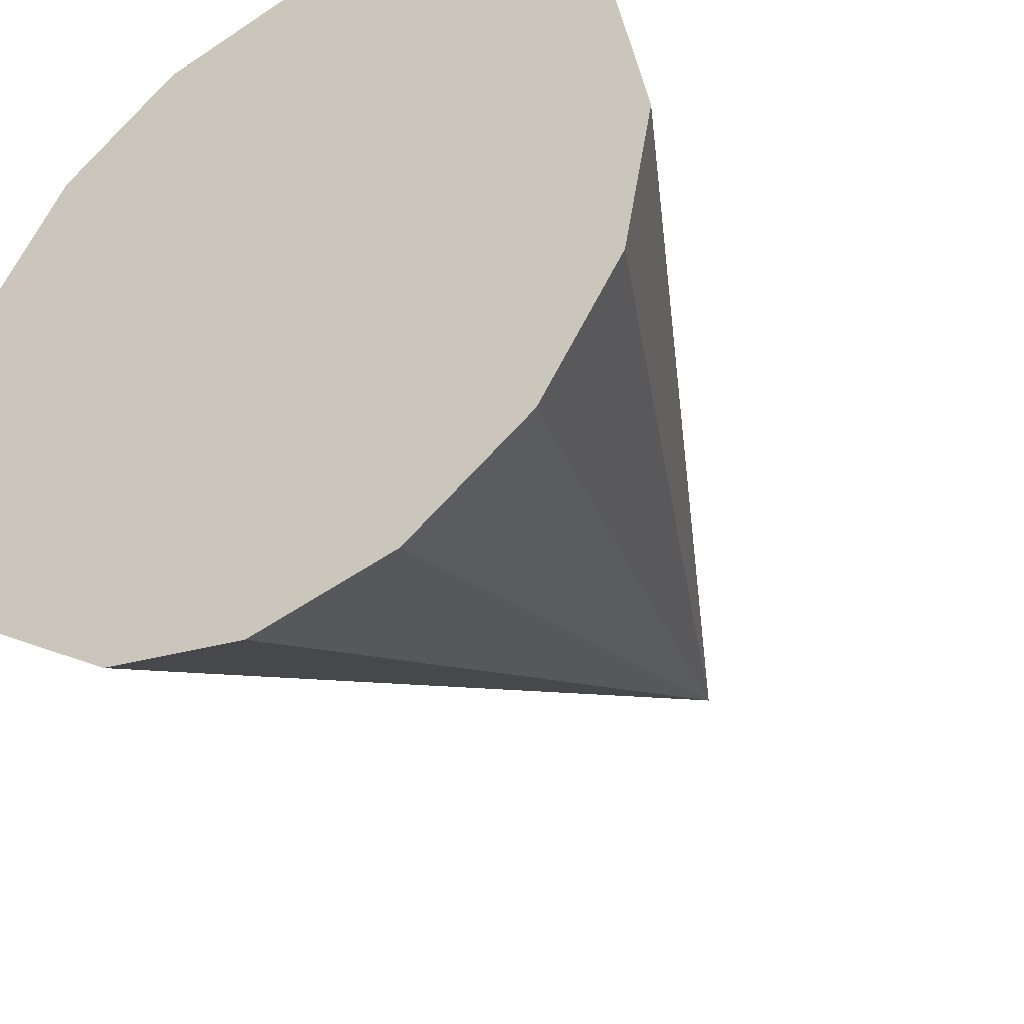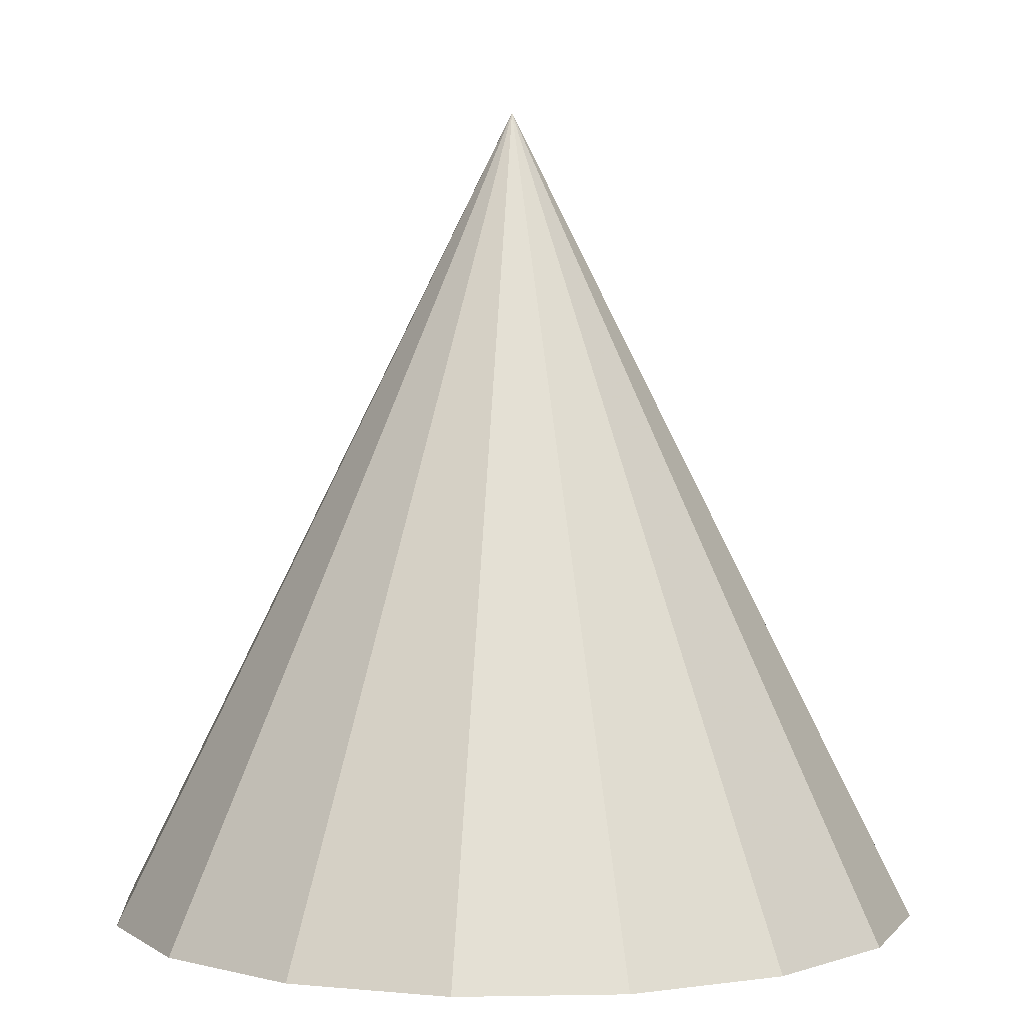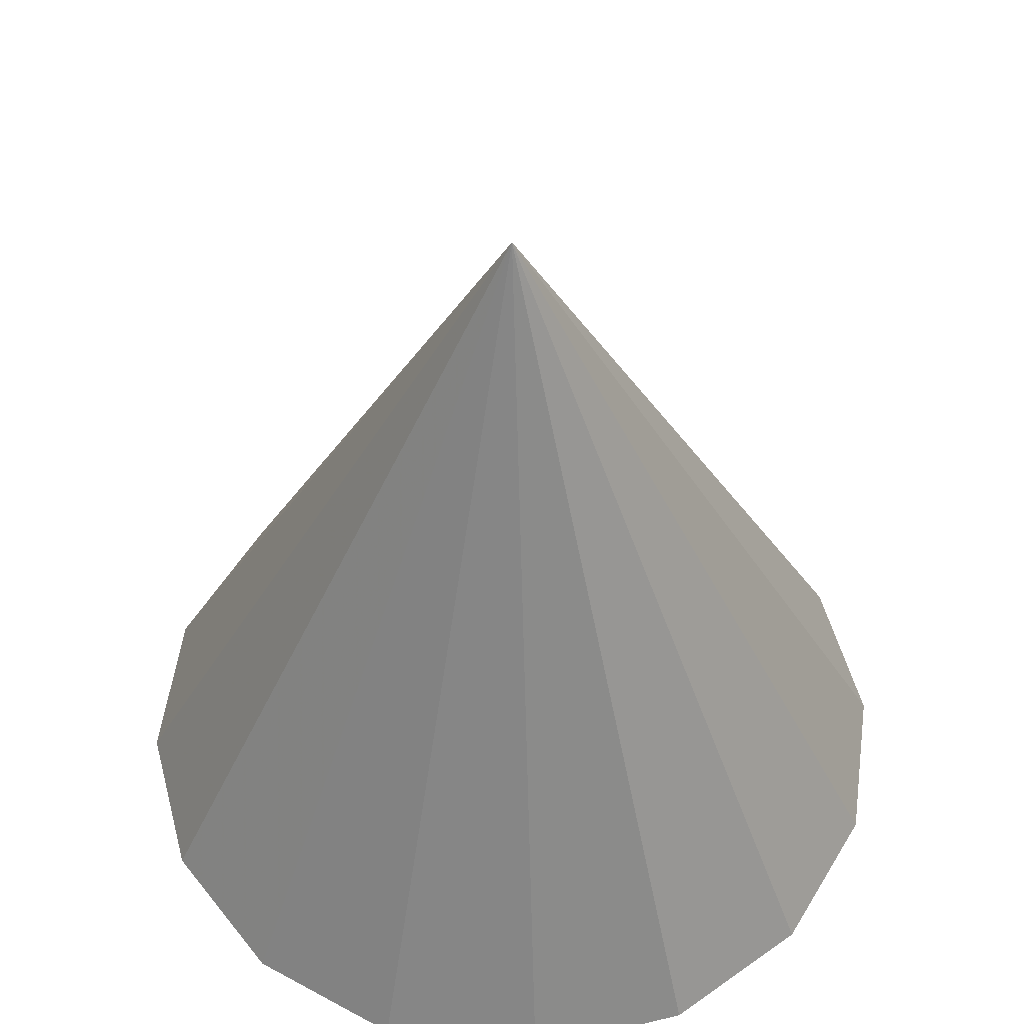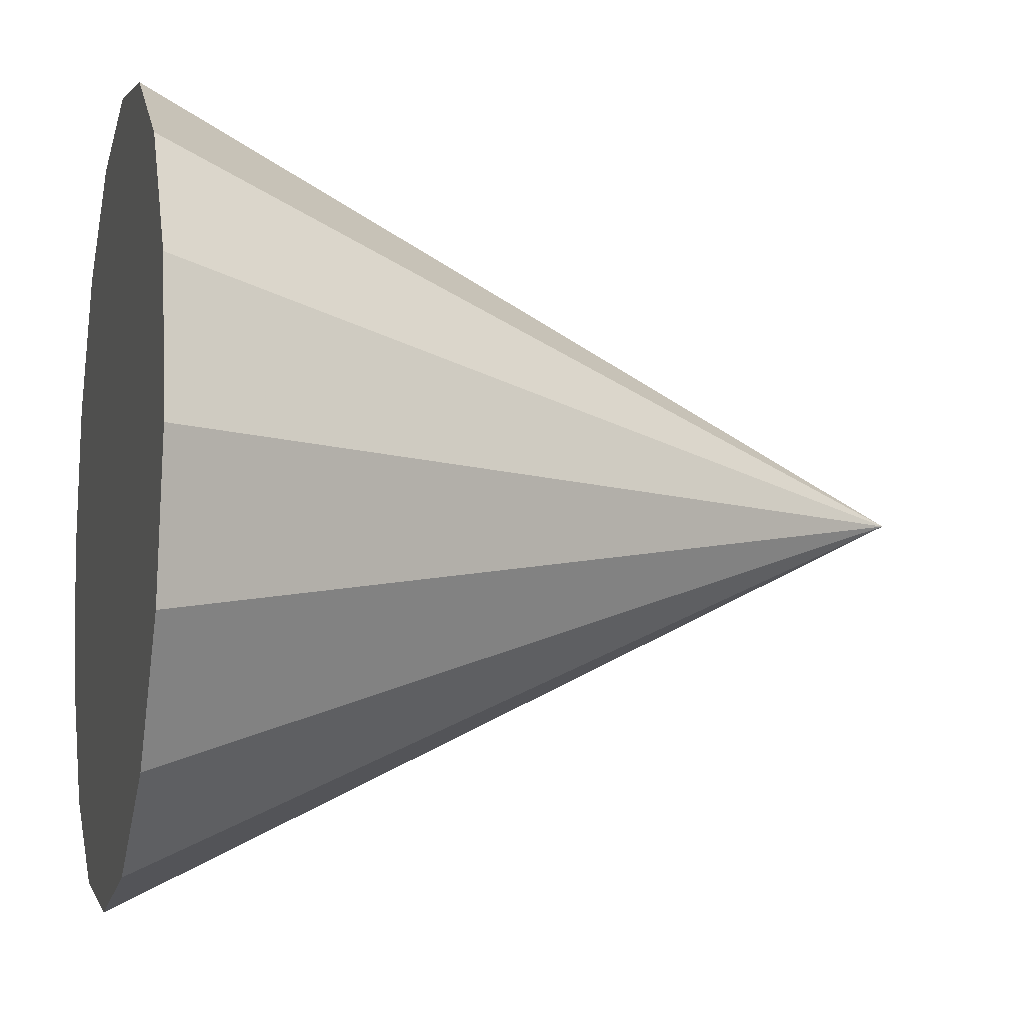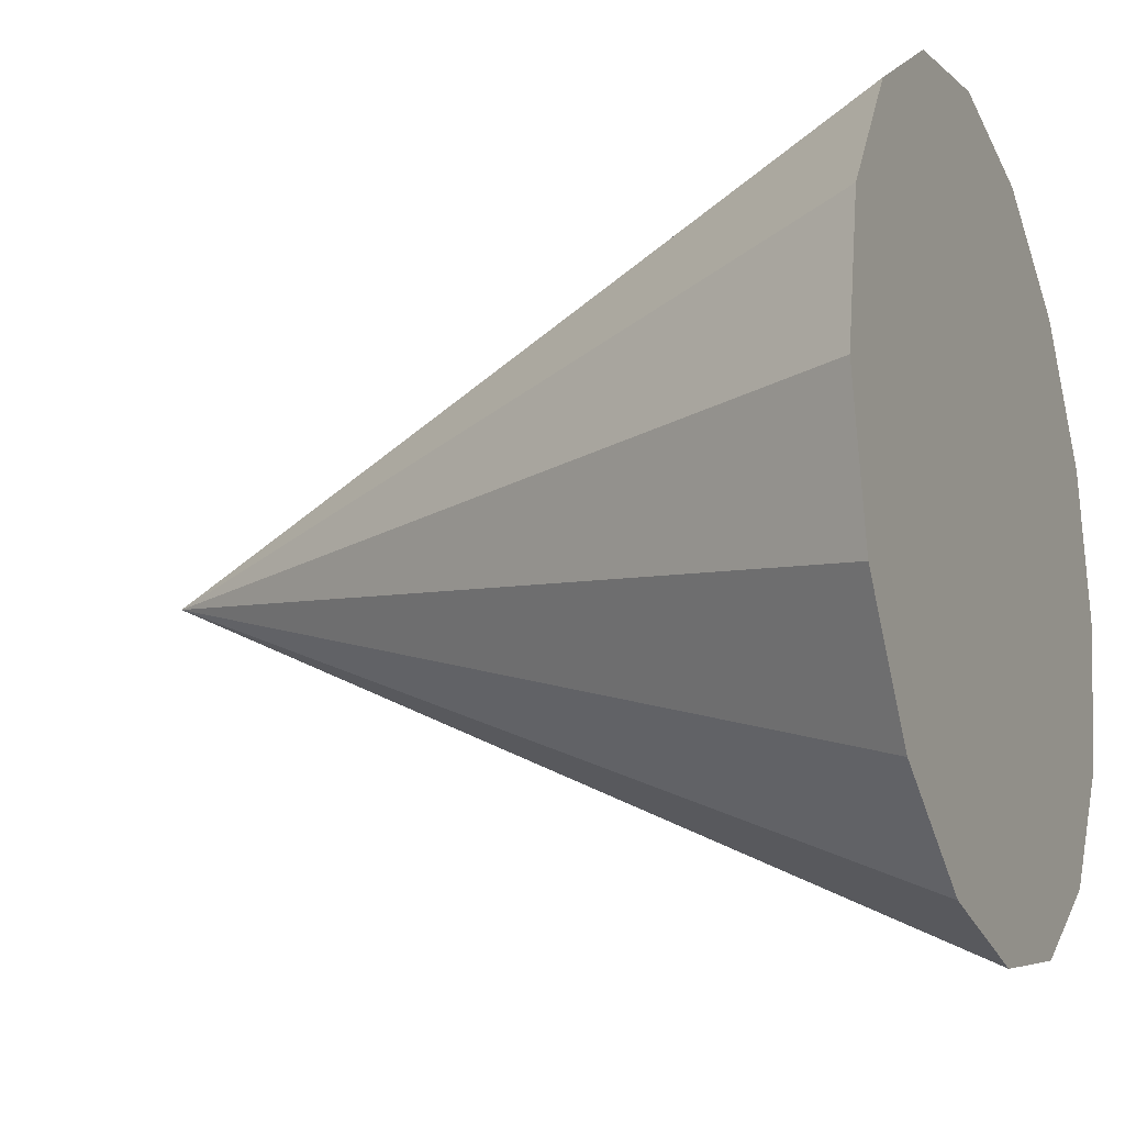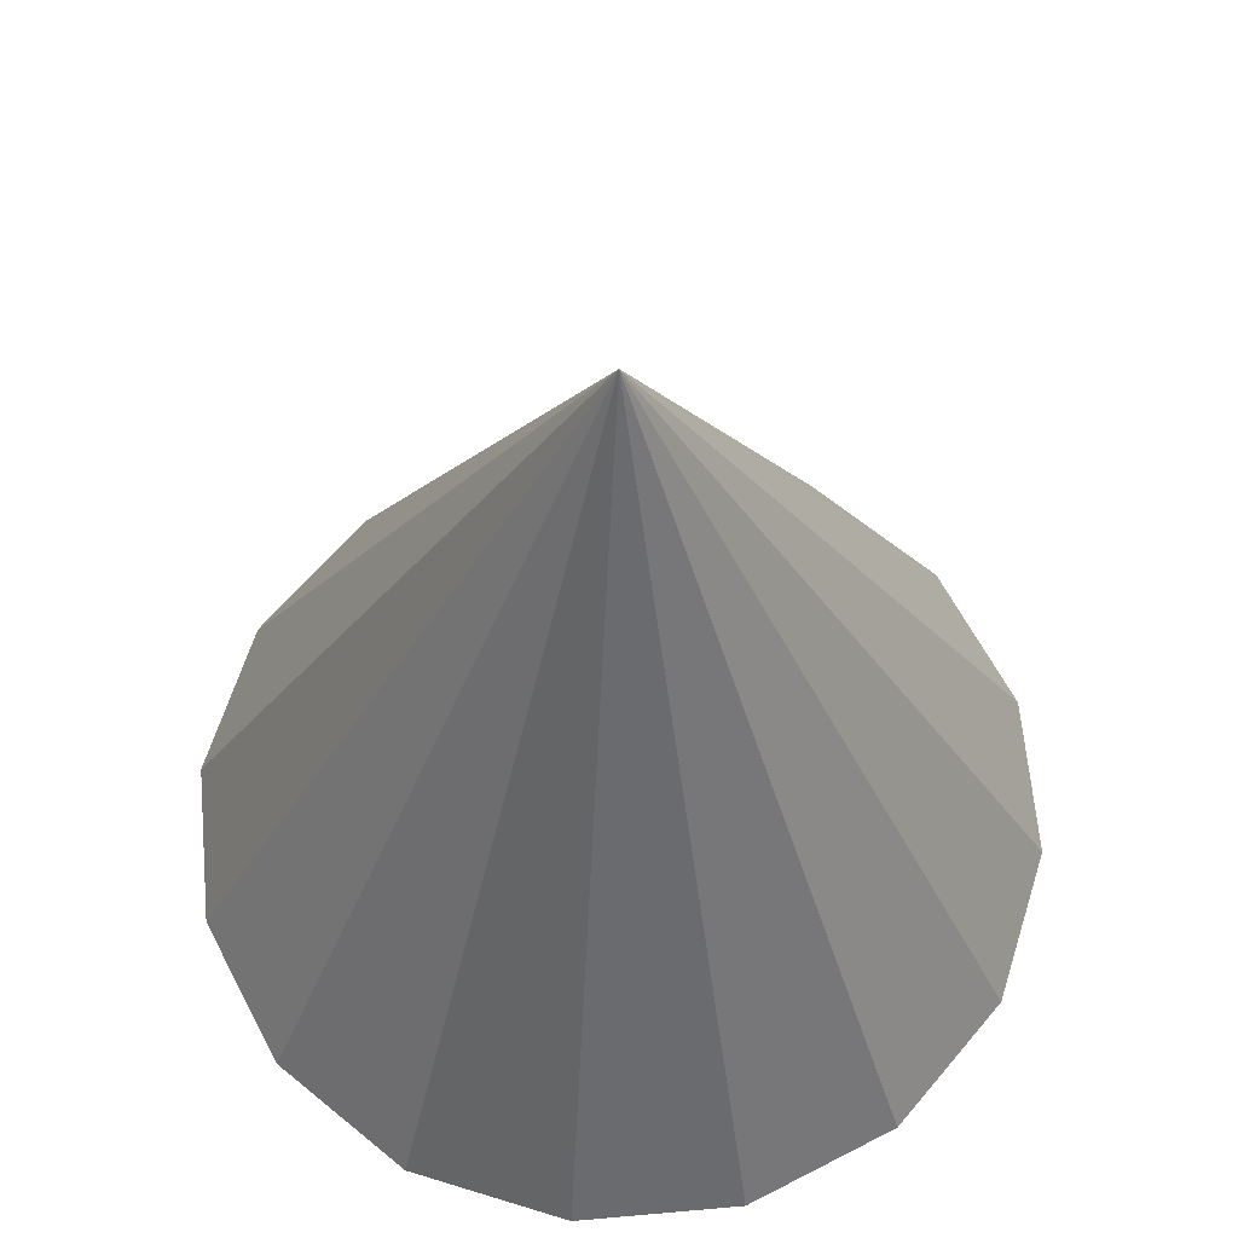
<metadata>
{"format":"obj","ext":"obj","renderer":"f3d","projection":"perspective","resolution":1024,"background":"white","views":[{"elev":-38.5,"azim":-147.0,"up":"+Y"},{"elev":3.1,"azim":142.6,"up":"+Z"},{"elev":53.2,"azim":109.0,"up":"+Z"},{"elev":-8.8,"azim":-104.4,"up":"+Y"},{"elev":-17.3,"azim":112.7,"up":"+Y"},{"elev":63.1,"azim":-128.9,"up":"+Z"}]}
</metadata>
<code>
v 0 0.5 -1
v 0 0 -0
v 0.1913 0.4619 -1
v 0.3536 0.3536 -1
v 0.4619 0.1913 -1
v 0.5 0 -1
v 0.4619 -0.1913 -1
v 0.3536 -0.3536 -1
v 0.1913 -0.4619 -1
v 0 -0.5 -1
v -0.1913 -0.4619 -1
v -0.3536 -0.3536 -1
v -0.4619 -0.1913 -1
v -0.5 0 -1
v -0.4619 0.1913 -1
v -0.3536 0.3536 -1
v -0.1913 0.4619 -1
v 0 0 -1
f 1 2 3
f 3 2 4
f 4 2 5
f 5 2 6
f 6 2 7
f 7 2 8
f 8 2 9
f 9 2 10
f 10 2 11
f 11 2 12
f 12 2 13
f 13 2 14
f 14 2 15
f 15 2 16
f 16 2 17
f 17 2 1
f 18 1 3
f 18 3 4
f 18 4 5
f 18 5 6
f 18 6 7
f 18 7 8
f 18 8 9
f 18 9 10
f 18 10 11
f 18 11 12
f 18 12 13
f 18 13 14
f 18 14 15
f 18 15 16
f 18 16 17
f 18 17 1

</code>
